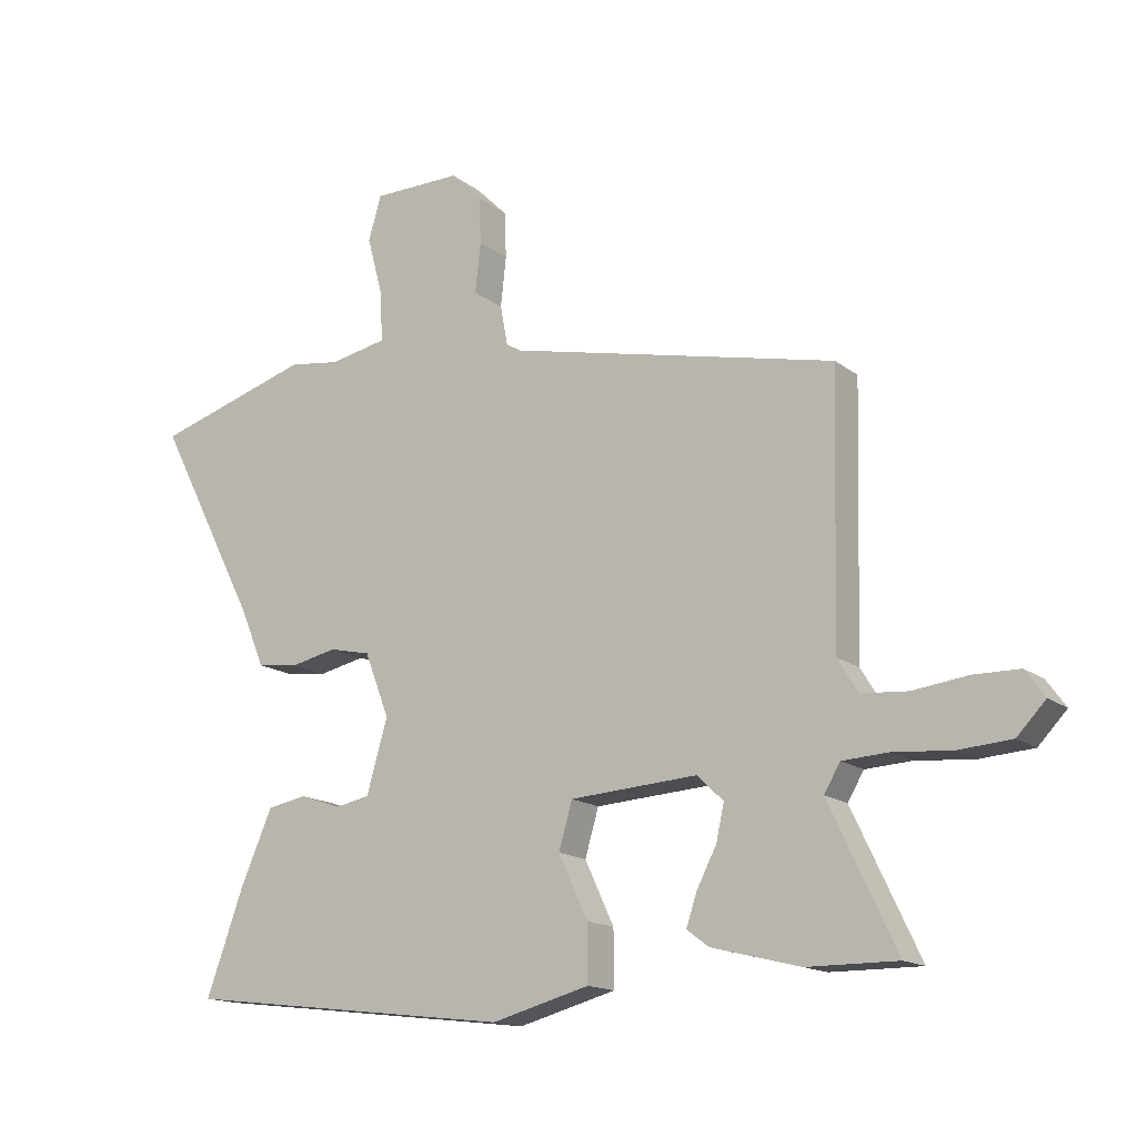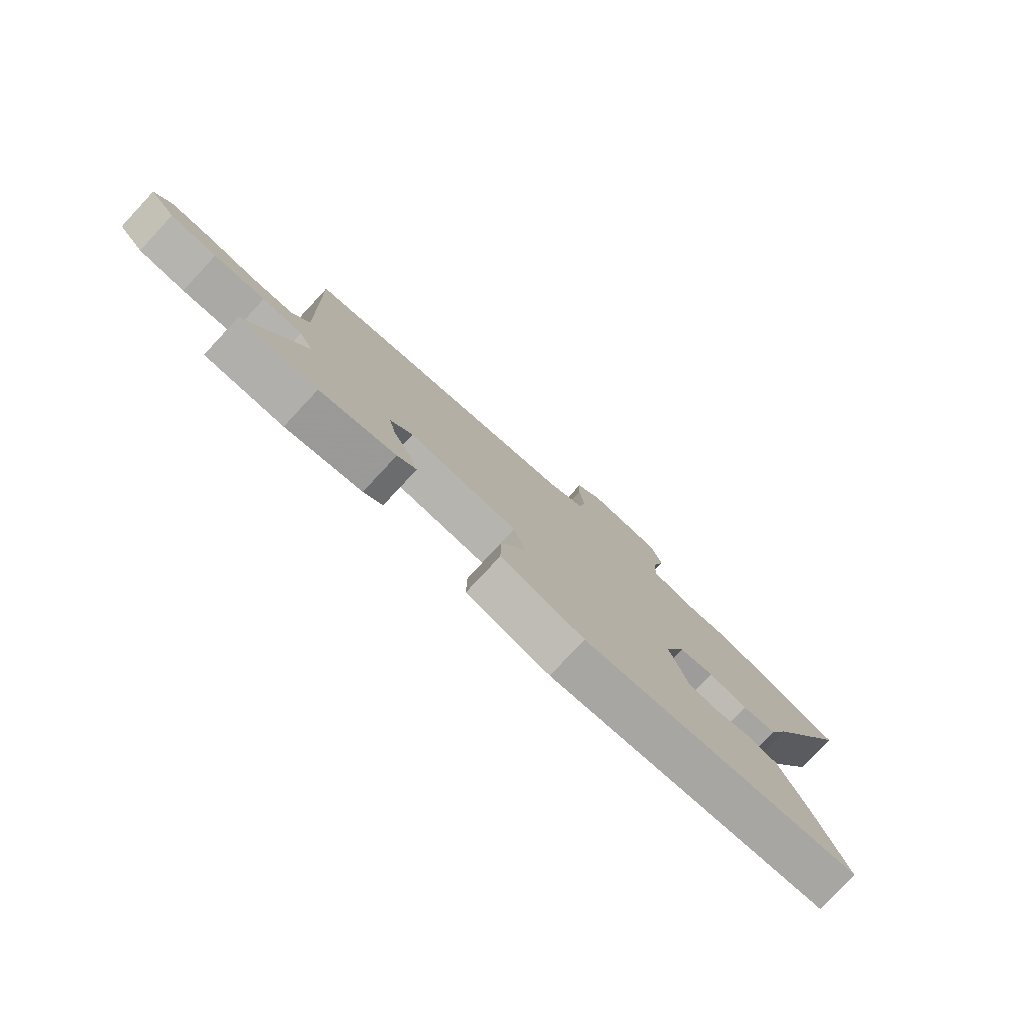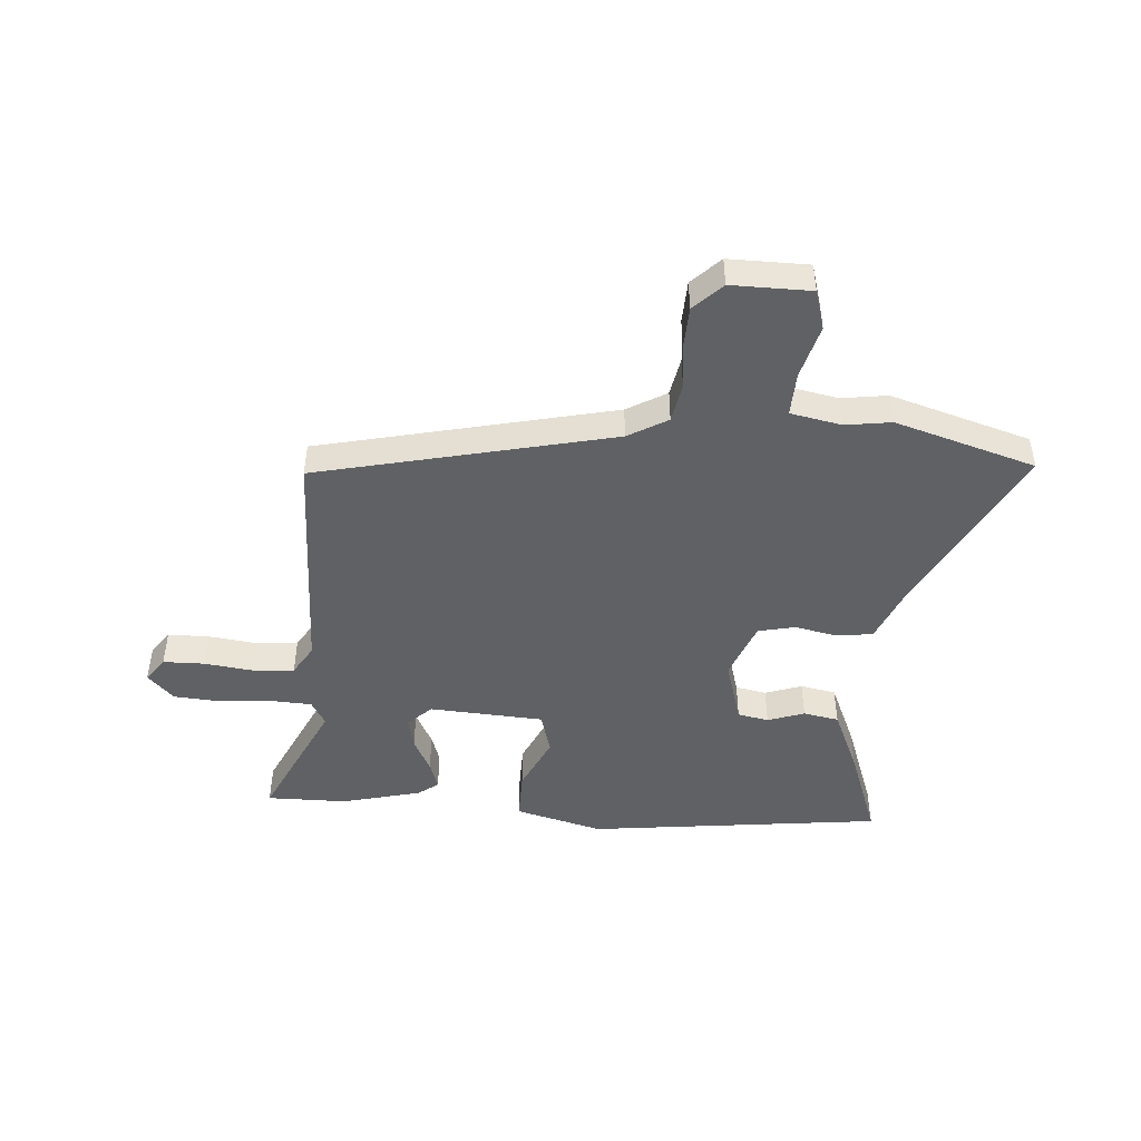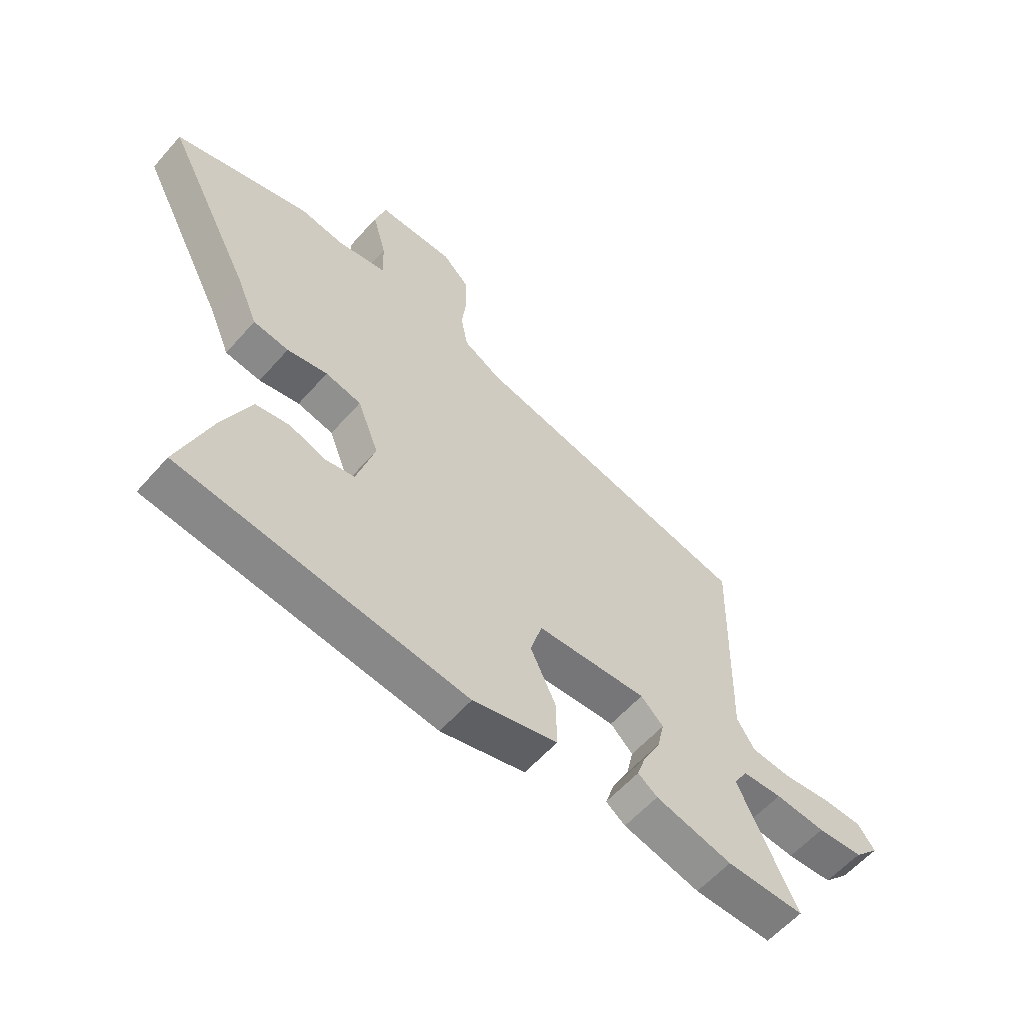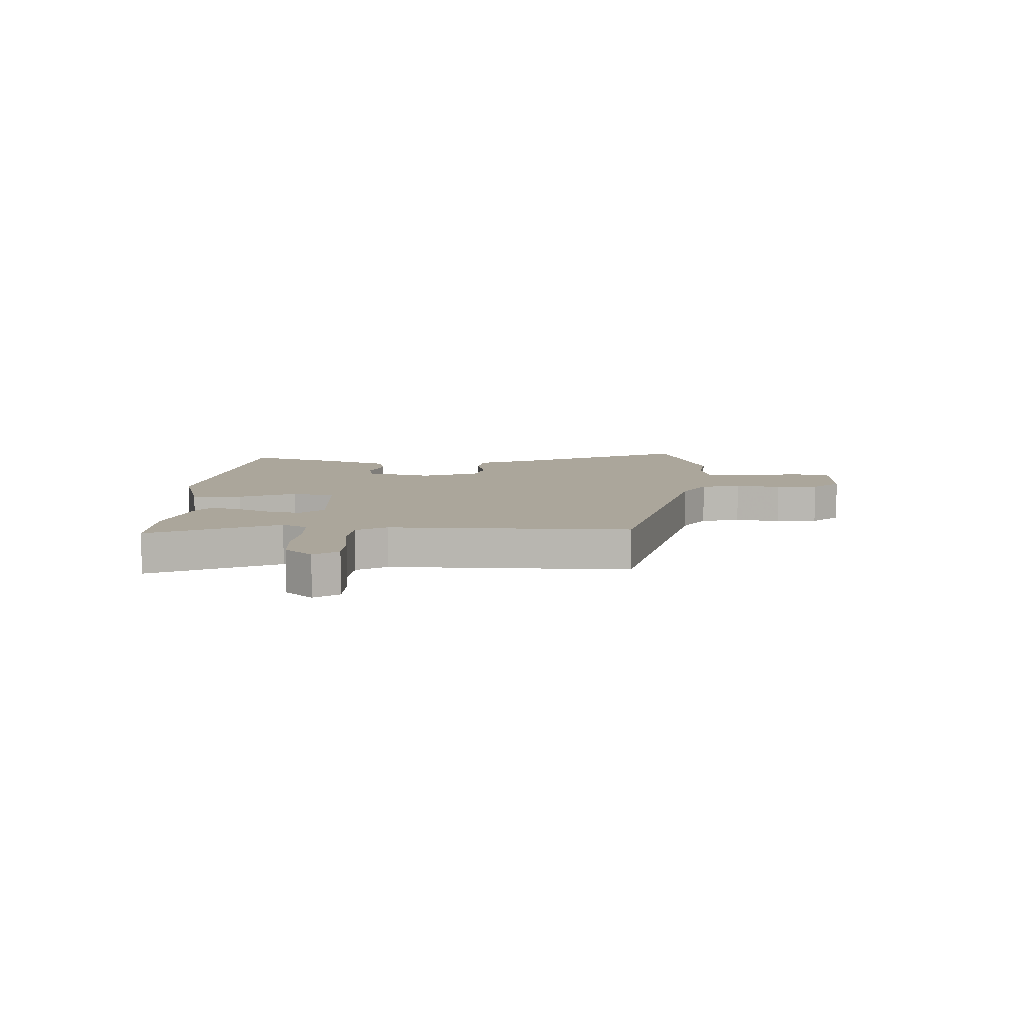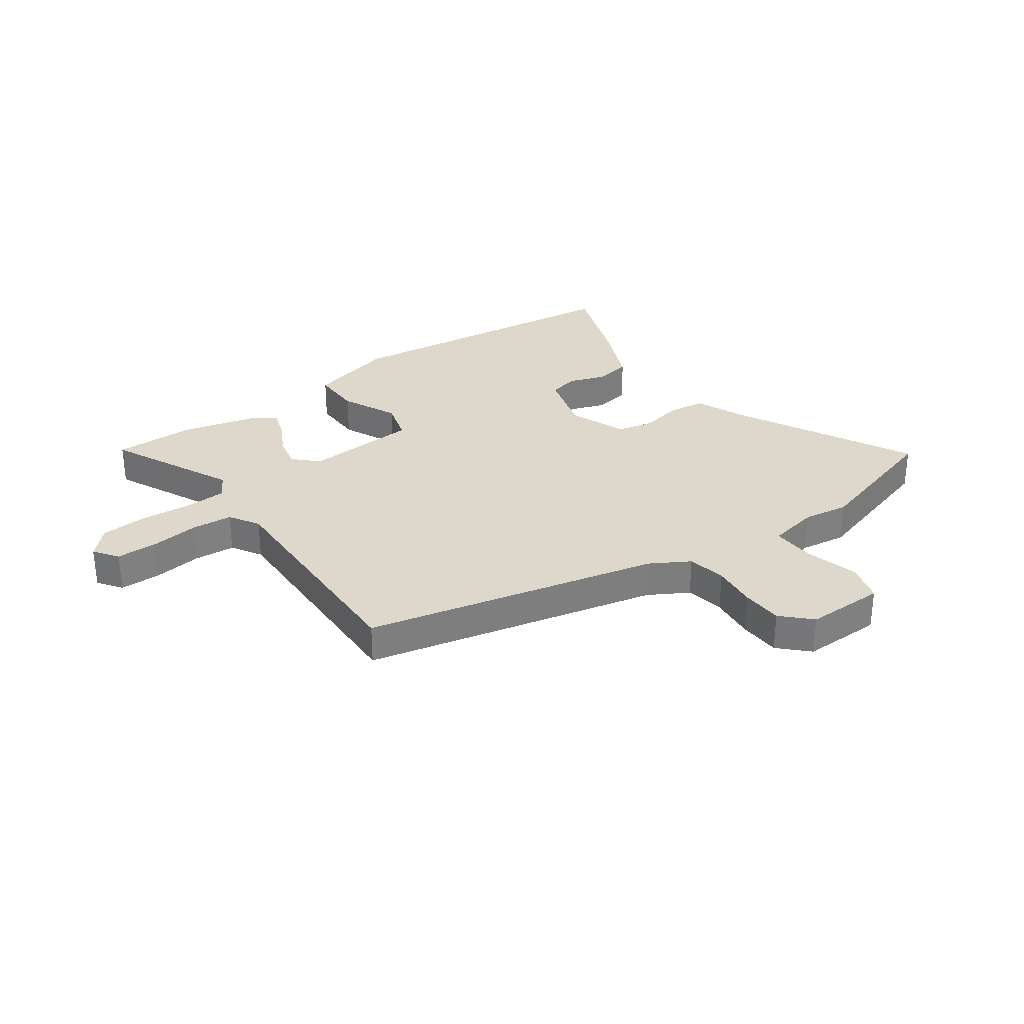
<metadata>
{"format":"obj","ext":"obj","renderer":"f3d","projection":"perspective","resolution":1024,"background":"white","views":[{"elev":-15.4,"azim":-147.1,"up":"+Z"},{"elev":-78.6,"azim":-43.0,"up":"+Z"},{"elev":-46.6,"azim":-4.3,"up":"+Y"},{"elev":-59.0,"azim":139.0,"up":"+Z"},{"elev":7.9,"azim":-88.0,"up":"+Y"},{"elev":31.3,"azim":-35.6,"up":"+Y"}]}
</metadata>
<code>
v -0.541 0.07 0.338
v -0.011 0.07 0.459
v 0.06 0.07 0.5
v 0.073 0.07 0.57
v 0.064 0.07 0.651
v 0.067 0.07 0.726
v 0.117 0.07 0.776
v 0.26 0.07 0.775
v 0.281 0.07 0.704
v 0.255 0.07 0.607
v 0.252 0.07 0.528
v 0.344 0.07 0.51
v 0.427 0.07 0.522
v 0.68 0.07 0.446
v 0.514 0.07 0.123
v 0.476 0.07 0.032
v 0.41 0.07 0.023
v 0.335 0.07 0.039
v 0.268 0.07 0.024
v 0.228 0.07 -0.08
v 0.262 0.07 -0.197
v 0.318 0.07 -0.208
v 0.384 0.07 -0.185
v 0.448 0.07 -0.197
v 0.5 0.07 -0.316
v 0.56 0.07 -0.482
v 0.028 0.07 -0.546
v -0.13 0.07 -0.504
v -0.129 0.07 -0.414
v -0.082 0.07 -0.313
v -0.104 0.07 -0.238
v -0.31 0.07 -0.225
v -0.352 0.07 -0.266
v -0.339 0.07 -0.324
v -0.307 0.07 -0.386
v -0.29 0.07 -0.437
v -0.326 0.07 -0.464
v -0.469 0.07 -0.5
v -0.614 0.07 -0.501
v -0.506 0.07 -0.273
v -0.532 0.07 -0.229
v -0.606 0.07 -0.225
v -0.7 0.07 -0.233
v -0.785 0.07 -0.227
v -0.831 0.07 -0.179
v -0.8 0.07 -0.136
v -0.726 0.07 -0.135
v -0.638 0.07 -0.146
v -0.563 0.07 -0.14
v -0.53 0.07 -0.086
v -0.541 0 0.338
v -0.011 0 0.459
v 0.06 0 0.5
v 0.073 0 0.57
v 0.064 0 0.651
v 0.067 0 0.726
v 0.117 0 0.776
v 0.26 0 0.775
v 0.281 0 0.704
v 0.255 0 0.607
v 0.252 0 0.528
v 0.344 0 0.51
v 0.427 0 0.522
v 0.68 0 0.446
v 0.514 0 0.123
v 0.476 0 0.032
v 0.41 0 0.023
v 0.335 0 0.039
v 0.268 0 0.024
v 0.228 0 -0.08
v 0.262 0 -0.197
v 0.318 0 -0.208
v 0.384 0 -0.185
v 0.448 0 -0.197
v 0.5 0 -0.316
v 0.56 0 -0.482
v 0.028 0 -0.546
v -0.13 0 -0.504
v -0.129 0 -0.414
v -0.082 0 -0.313
v -0.104 0 -0.238
v -0.31 0 -0.225
v -0.352 0 -0.266
v -0.339 0 -0.324
v -0.307 0 -0.386
v -0.29 0 -0.437
v -0.326 0 -0.464
v -0.469 0 -0.5
v -0.614 0 -0.501
v -0.506 0 -0.273
v -0.532 0 -0.229
v -0.606 0 -0.225
v -0.7 0 -0.233
v -0.785 0 -0.227
v -0.831 0 -0.179
v -0.8 0 -0.136
v -0.726 0 -0.135
v -0.638 0 -0.146
v -0.563 0 -0.14
v -0.53 0 -0.086
f 45 46 47 48
f 45 48 49
f 42 43 44 45
f 41 42 45 49
f 40 41 49 50
f 38 39 40
f 34 35 36 37
f 33 34 37 38
f 27 28 29 30
f 27 30 31
f 26 27 31
f 25 26 31
f 22 23 24 25
f 21 22 25 31
f 20 21 31 32
f 15 16 17 18
f 15 18 19
f 12 13 14 15
f 11 12 15 19
f 7 8 9 10
f 7 10 11
f 4 5 6 7
f 3 4 7 11
f 2 3 11 19
f 33 38 40 50
f 32 33 50 1
f 19 20 32
f 1 2 19 32
f 98 97 96 95
f 99 98 95
f 95 94 93 92
f 99 95 92 91
f 100 99 91 90
f 90 89 88
f 87 86 85 84
f 88 87 84 83
f 80 79 78 77
f 81 80 77
f 81 77 76
f 81 76 75
f 75 74 73 72
f 81 75 72 71
f 82 81 71 70
f 68 67 66 65
f 69 68 65
f 65 64 63 62
f 69 65 62 61
f 60 59 58 57
f 61 60 57
f 57 56 55 54
f 61 57 54 53
f 69 61 53 52
f 100 90 88 83
f 51 100 83 82
f 82 70 69
f 82 69 52 51
f 1 51 52 2
f 2 52 53 3
f 3 53 54 4
f 4 54 55 5
f 5 55 56 6
f 6 56 57 7
f 7 57 58 8
f 8 58 59 9
f 9 59 60 10
f 10 60 61 11
f 11 61 62 12
f 12 62 63 13
f 13 63 64 14
f 14 64 65 15
f 15 65 66 16
f 16 66 67 17
f 17 67 68 18
f 18 68 69 19
f 19 69 70 20
f 20 70 71 21
f 21 71 72 22
f 22 72 73 23
f 23 73 74 24
f 24 74 75 25
f 25 75 76 26
f 26 76 77 27
f 27 77 78 28
f 28 78 79 29
f 29 79 80 30
f 30 80 81 31
f 31 81 82 32
f 32 82 83 33
f 33 83 84 34
f 34 84 85 35
f 35 85 86 36
f 36 86 87 37
f 37 87 88 38
f 38 88 89 39
f 39 89 90 40
f 40 90 91 41
f 41 91 92 42
f 42 92 93 43
f 43 93 94 44
f 44 94 95 45
f 45 95 96 46
f 46 96 97 47
f 47 97 98 48
f 48 98 99 49
f 49 99 100 50
f 50 100 51 1

</code>
